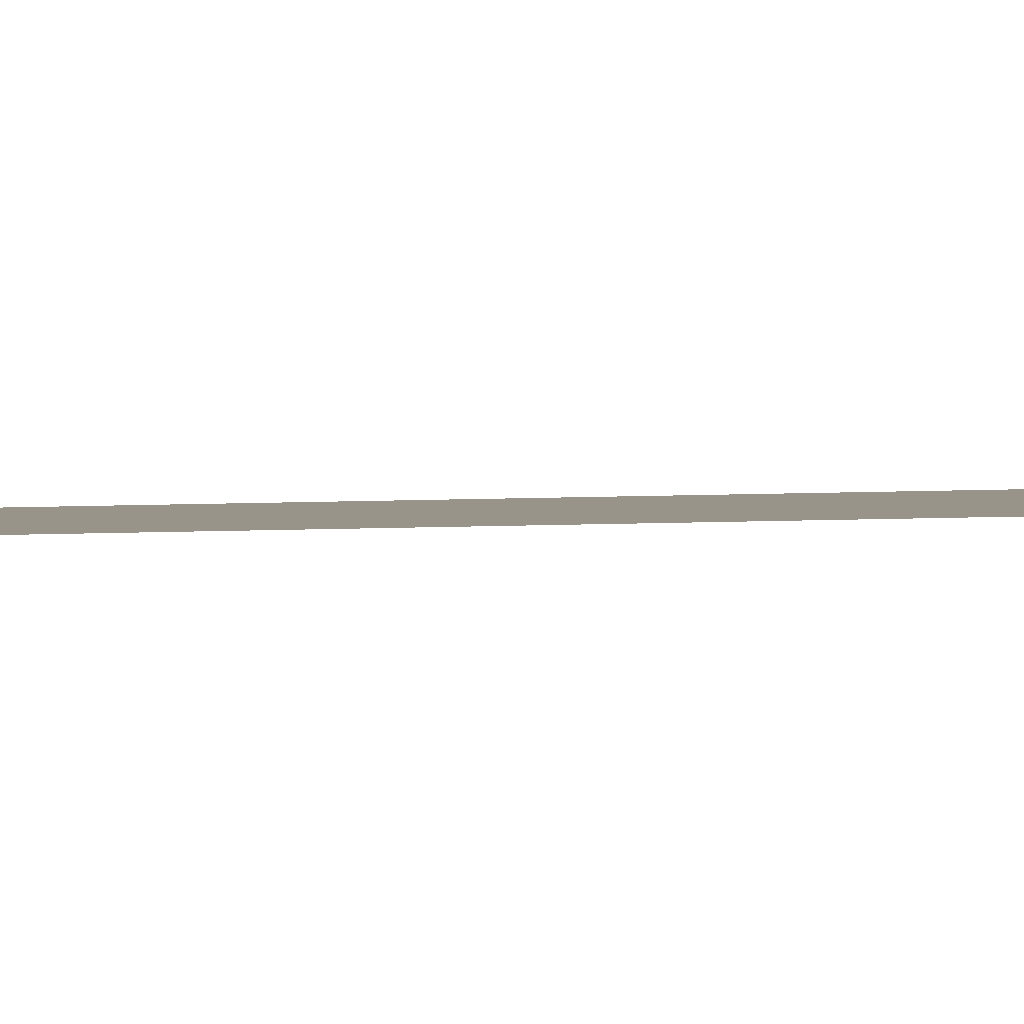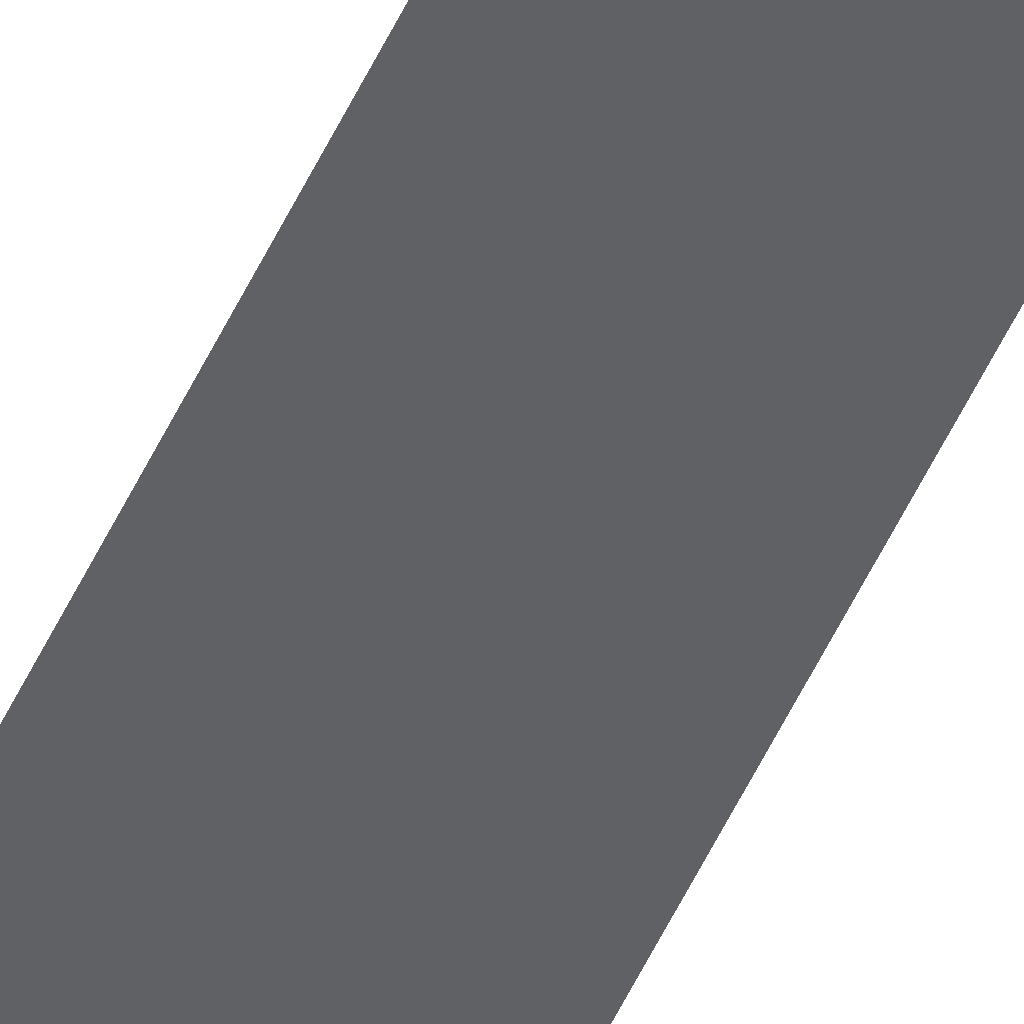
<metadata>
{"format":"obj","ext":"obj","renderer":"f3d","projection":"perspective","resolution":1024,"background":"white","views":[{"elev":1.9,"azim":61.5,"up":"+Y"},{"elev":-46.2,"azim":-22.3,"up":"+Y"}]}
</metadata>
<code>
o wall_obb.008_Mesh.013
v 31.52 4.508 -197.8
v 31.52 4.508 -201.3
v 31.52 4.508 -204.7
v 31.52 4.508 -208.1
v 31.52 4.508 -211.5
v 31.52 4.508 -214.9
v 31.52 4.508 -218.3
v 31.52 4.508 -221.7
v 31.52 4.508 -225.1
v 31.52 4.508 -228.5
v 31.02 4.508 -197.8
v 31.02 4.508 -201.3
v 31.02 4.508 -204.7
v 31.02 4.508 -208.1
v 31.02 4.508 -211.5
v 31.02 4.508 -214.9
v 31.02 4.508 -218.3
v 31.02 4.508 -221.7
v 31.02 4.508 -225.1
v 31.02 4.508 -228.5
f 1 2 3 4 5 6 7 8 9 10 20 19 18 17 16 15 14 13 12 11

</code>
